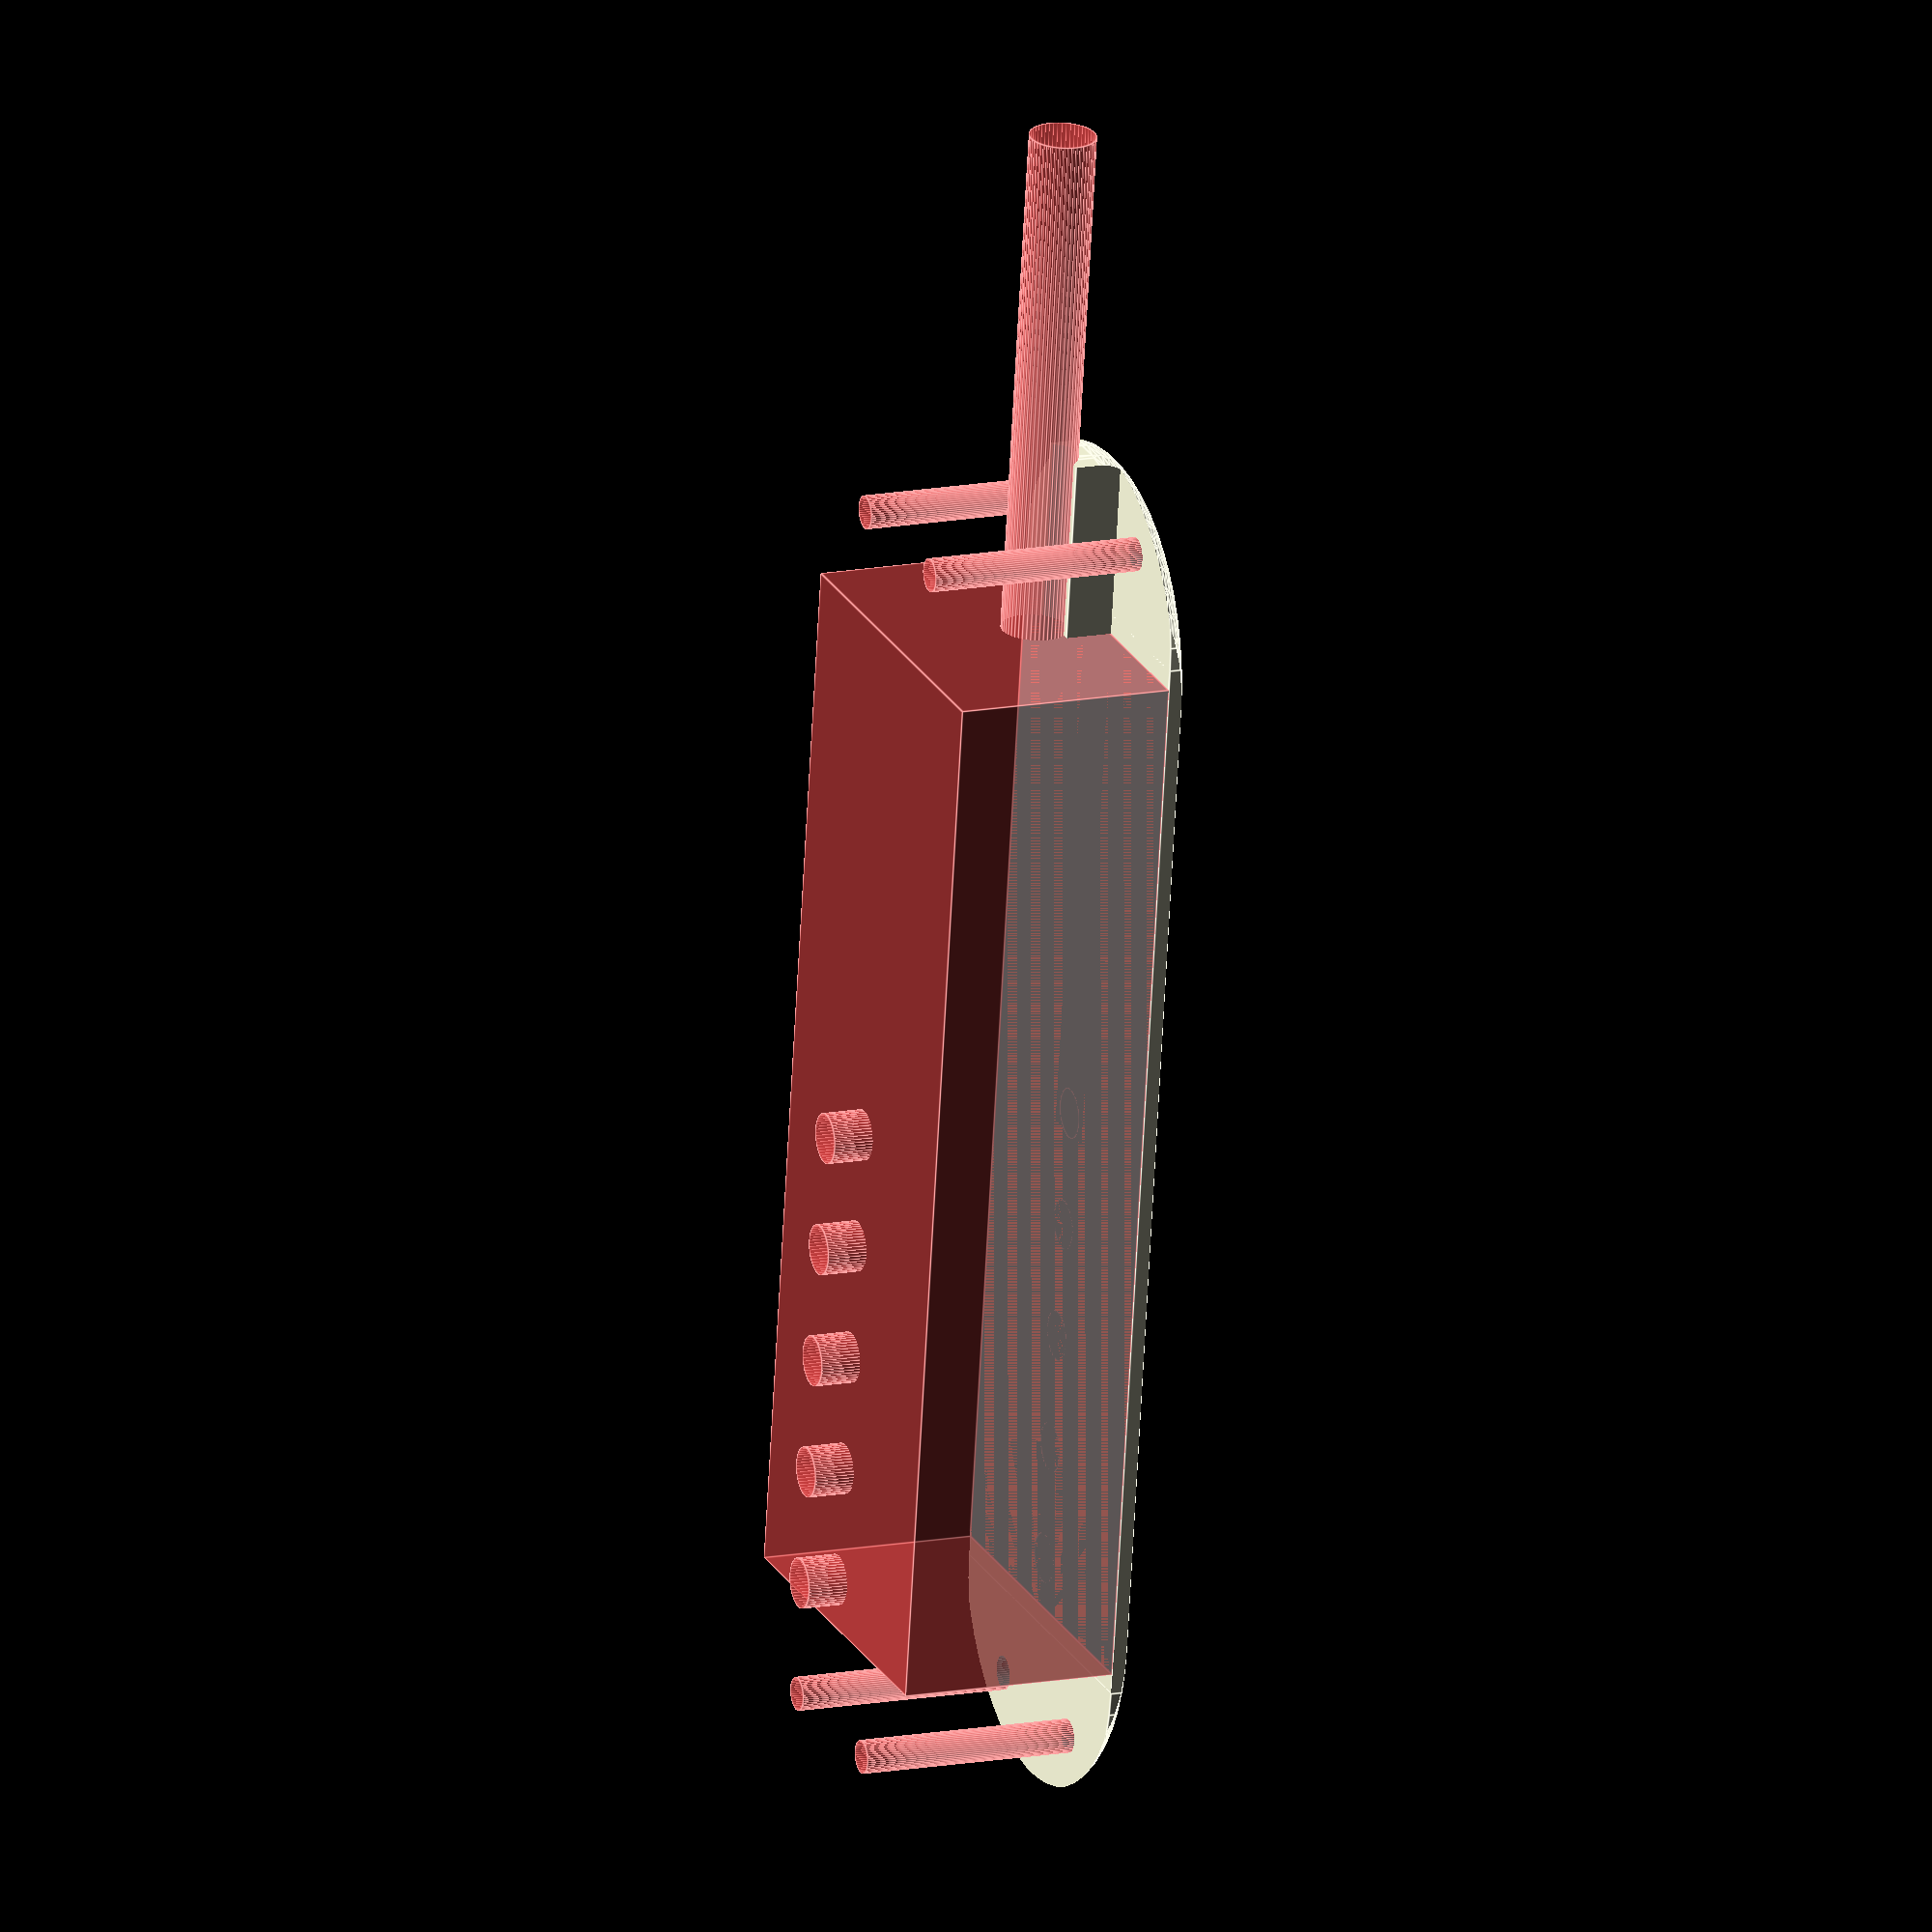
<openscad>
SENSOR_WIDTH = 22;
SENSOR_LENGTH = 62;
SENSOR_HEIGHT = 13;
CABLE_DIA = 4;
CABLE_HEIGHT = 2;

WALL_THICKNESS = 1.2;
WIDTH = SENSOR_WIDTH + 2 * WALL_THICKNESS;
LENGTH = SENSOR_LENGTH + 2 * WALL_THICKNESS;
HEIGHT = SENSOR_HEIGHT + 2 * WALL_THICKNESS;
CORNER_DIA = 5;

MOUNT_HOLE_DIA = 2;
MOUNT_HOLE_SPACING = 10;

VENT_HOLE_DIA = 3;
VENT_HOLES = 5;
VENT_HOLE_SPACING = 7;

$fn = 50;

module sensor() {
    translate([-SENSOR_WIDTH/2, -SENSOR_LENGTH/2, 0])
    cube(size = [SENSOR_WIDTH, SENSOR_LENGTH, SENSOR_HEIGHT]);

    translate([0, 0, CABLE_HEIGHT + CABLE_DIA/2])
    rotate([-90, 0, 0])
    cylinder(d = CABLE_DIA, h = SENSOR_LENGTH);
}

module base() {
    translate([0, 0, CORNER_DIA/2])
    minkowski() {
        sphere(d = CORNER_DIA);
        union() {
            w = WIDTH - CORNER_DIA;
            l = LENGTH - CORNER_DIA;
            h = HEIGHT - CORNER_DIA;
            translate([0, -l/2, 0])
            cylinder(d = w, h = h);
            translate([-w/2, -l/2, 0])
            cube(size = [w, l, h]);
            translate([0, l/2, 0])
            cylinder(d = w, h = h);
        }
    }
}

module mount_holes() {
    for(i = [-1, 1]) {
        for(j = [-1, 1]) {
            translate([i * MOUNT_HOLE_SPACING/2, j * (LENGTH + MOUNT_HOLE_SPACING)/2, 0])
            cylinder(d = MOUNT_HOLE_DIA, h = HEIGHT - WALL_THICKNESS);
        }
    }
}

module vent_holes() {
    for(i = [0 : VENT_HOLES-1]) {
        translate([0, -i * VENT_HOLE_SPACING, 0])
        cylinder(d = VENT_HOLE_DIA, h = HEIGHT);
    }
}

module case() {
    difference() {
        base();
        #translate([0, 0, WALL_THICKNESS])
        sensor();
        #mount_holes();

        #translate([0, 0, WALL_THICKNESS])
        vent_holes();
    }
}

module bot_mask() {
    union() {
        translate([0, -LENGTH/2, 0])
        cylinder(d = SENSOR_WIDTH, h = WALL_THICKNESS);
        translate([-SENSOR_WIDTH/2, -LENGTH/2, 0])
        cube(size = [SENSOR_WIDTH, LENGTH, WALL_THICKNESS]);
        translate([0, LENGTH/2, 0])
        cylinder(d = SENSOR_WIDTH, h = WALL_THICKNESS);

        translate([-CABLE_DIA/2, -(LENGTH - SENSOR_LENGTH)/2, 0])
        cube(size = [CABLE_DIA, LENGTH, CABLE_HEIGHT + CABLE_DIA/2]);
    }
}

// Bottom
!intersection() {
    case();
    bot_mask();
}

// Top
difference() {
    case();
    bot_mask();
}

</openscad>
<views>
elev=345.4 azim=8.1 roll=67.7 proj=o view=edges
</views>
